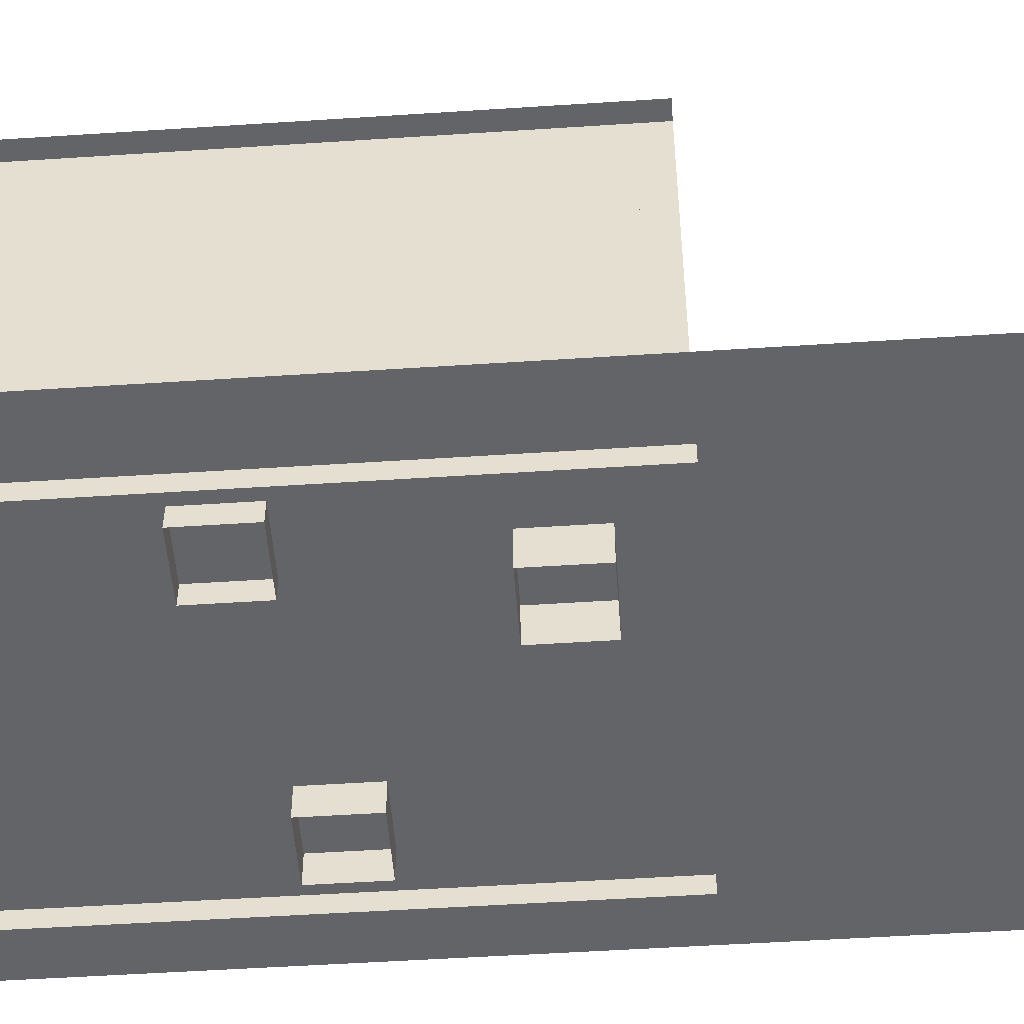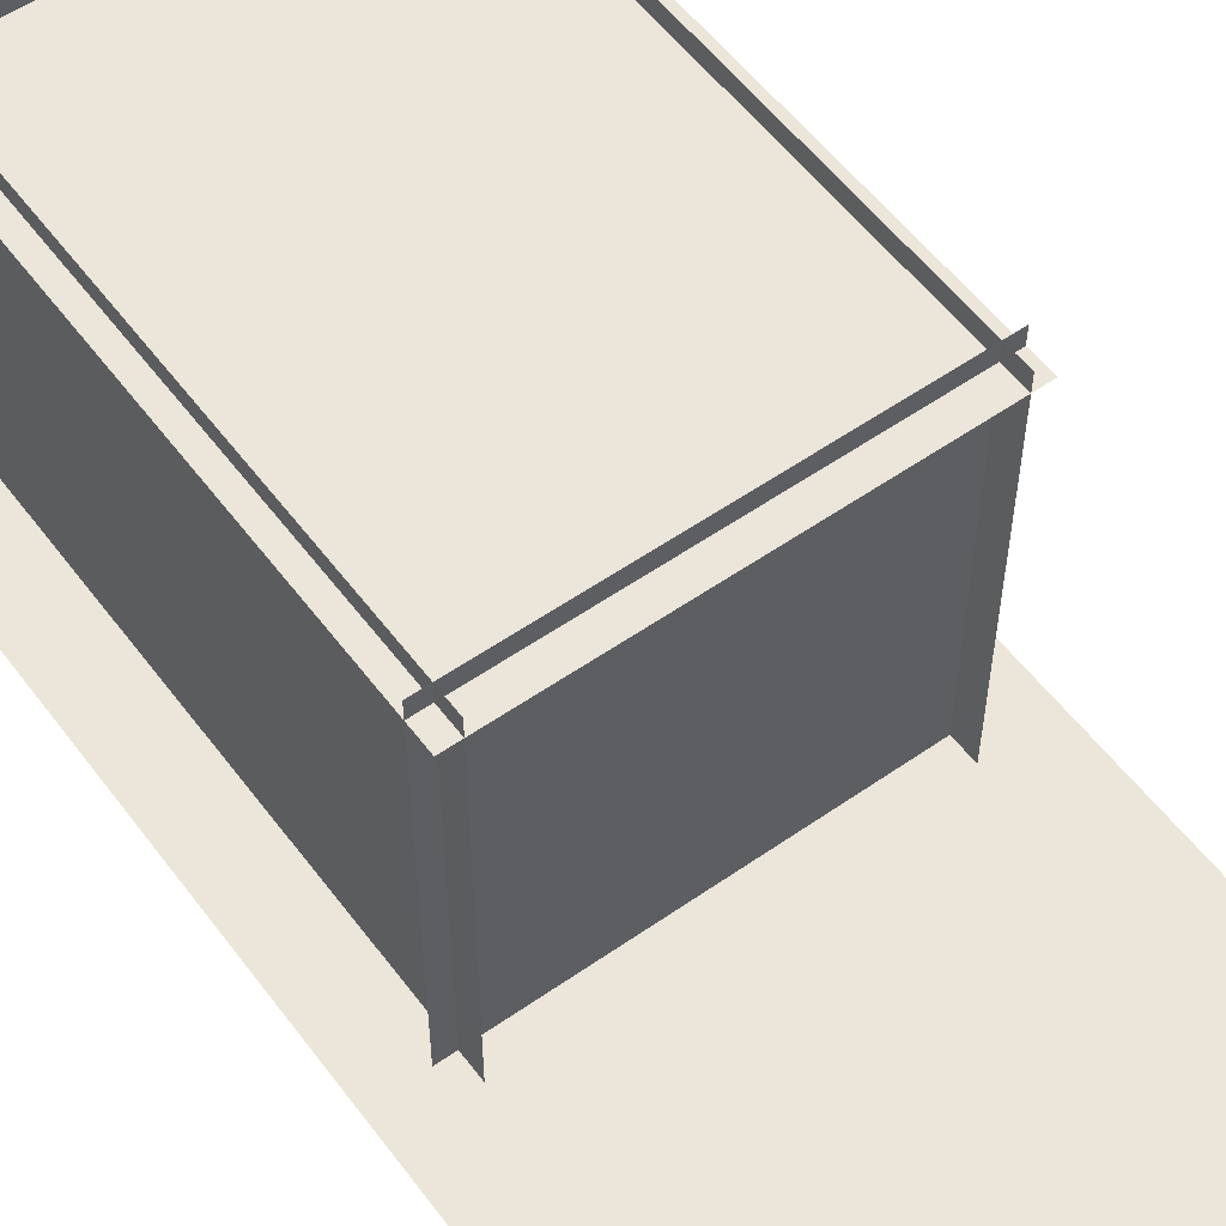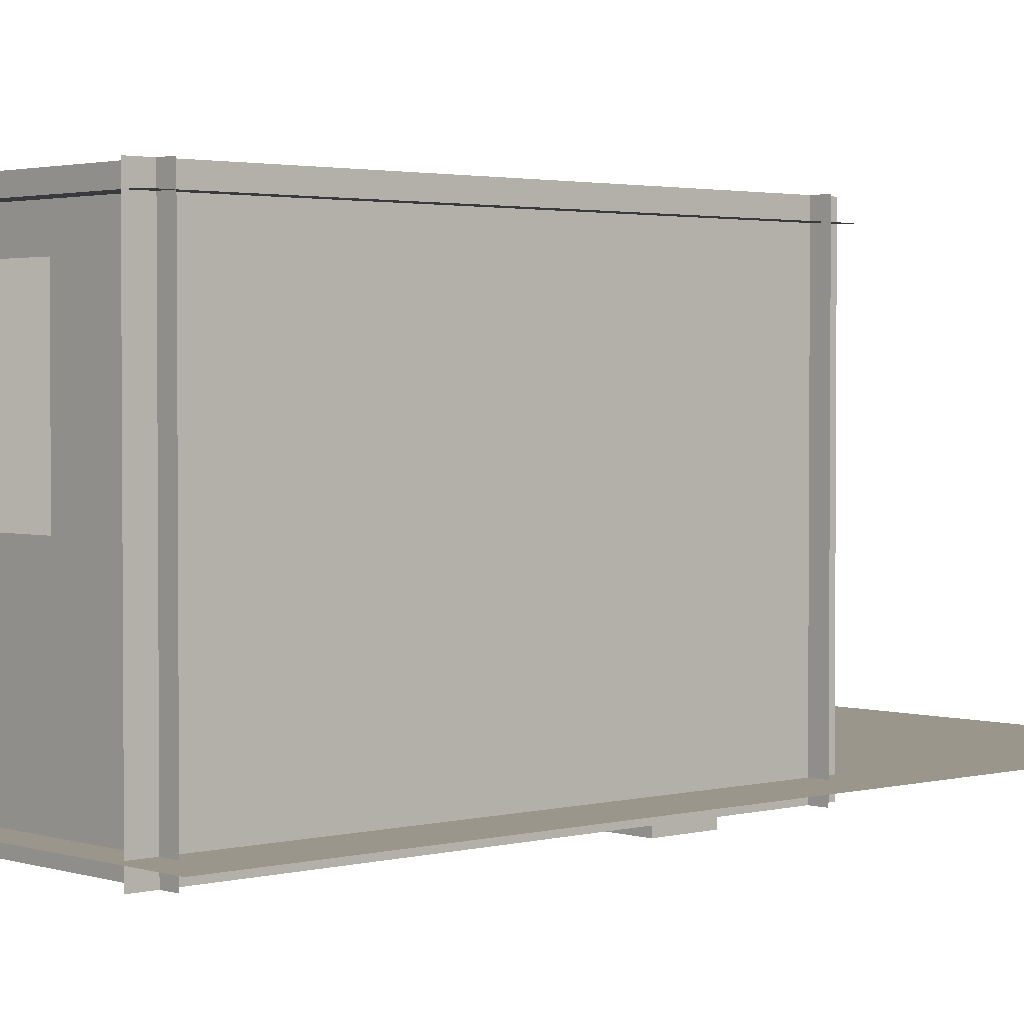
<metadata>
{"format":"obj","ext":"obj","renderer":"f3d","projection":"perspective","resolution":1024,"background":"white","views":[{"elev":-51.3,"azim":94.1,"up":"+Y"},{"elev":55.4,"azim":143.7,"up":"+Y"},{"elev":2.3,"azim":47.6,"up":"+Y"}]}
</metadata>
<code>
o logo
v -0.792 0.7028 0.08333
v -0.8014 0.7146 0.07172
v -0.8025 0.6928 0.06919
v -0.4816 0.1462 0.06919
v -0.4623 0.1449 0.06761
v -0.4715 0.1569 0.08333
v -0.7178 0.8568 0.07163
v -0.7085 0.8447 0.08333
v -0.6985 0.8556 0.06919
v -0.3788 0.2812 0.06767
v -0.3776 0.3028 0.06919
v -0.3882 0.293 0.08333
v -0.7178 0.8568 -0.06767
v -0.6985 0.8556 -0.06919
v -0.7085 0.8447 -0.08333
v -0.4623 0.1449 -0.07139
v -0.4816 0.1462 -0.06919
v -0.4715 0.1569 -0.08333
v -0.792 0.7028 -0.08333
v -0.8025 0.6928 -0.06919
v -0.8015 0.7145 -0.06773
v -0.3776 0.3028 -0.06919
v -0.3789 0.2812 -0.07147
v -0.3882 0.293 -0.08333
f 2 7 13
f 5 16 23
f 15 18 19
f 20 17 3
f 1 6 8
f 2 13 21
f 8 6 12
f 9 11 22
f 23 10 5
f 9 22 14
f 18 15 24
f 1 2 3
f 4 5 6
f 7 8 9
f 10 11 12
f 13 14 15
f 16 17 18
f 19 20 21
f 22 23 24
f 3 6 1
f 8 2 1
f 15 21 13
f 22 15 14
f 21 3 2
f 10 6 5
f 17 5 4
f 20 18 17
f 18 23 16
f 8 11 9
f 9 13 7
f 10 22 11
f 4 3 17
f 3 4 6
f 8 7 2
f 15 19 21
f 22 24 15
f 21 20 3
f 10 12 6
f 17 16 5
f 20 19 18
f 18 24 23
f 8 12 11
f 9 14 13
f 10 23 22
o Floor_Plane
v -2.061 -1 3.806
v 2.061 -1 3.806
v -2.061 -1 -3.806
v 2.061 -1 -3.806
f 26 27 25
f 26 28 27
o LeftWall_Cube.001
v -1.5 -1.15 3.723
v -1.5 2.15 3.723
v -1.5 -1.15 -1.02
v -1.5 2.15 -1.02
f 31 30 29
f 31 32 30
o RightWall_Cube.002
v 1.5 -1.15 3.723
v 1.5 2.15 3.723
v 1.5 -1.15 -1.02
v 1.5 2.15 -1.02
f 33 36 35
f 33 34 36
o BackWall_Cube.003
v -1.65 -1.15 -0.8041
v -1.65 2.15 -0.8041
v 1.65 -1.15 -0.8041
v 1.65 2.15 -0.8041
f 39 38 37
f 39 40 38
o Ceiling_Cube.004
v -1.65 2 3.723
v -1.65 2 -1.02
v 1.65 2 3.723
v 1.65 2 -1.02
f 43 42 44
f 43 41 42
o logo.001
v -0.3485 0.2644 0.0675
v -0.3266 0.2683 0.08333
v -0.3269 0.2761 0.0776
v -0.4143 0.1172 0.08333
v -0.4292 0.1253 0.06743
v -0.4163 0.1093 0.07472
v -0.02642 0.1062 0.0745
v -0.004786 0.1179 0.07175
v -0.02692 0.1139 0.08333
v 0.06387 0.2681 0.08333
v 0.07874 0.2599 0.07165
v 0.06607 0.2761 0.07727
v -0.3271 0.2761 -0.07449
v -0.3266 0.2683 -0.08333
v -0.3486 0.2643 -0.07157
v 0.06387 0.2681 -0.08333
v 0.06599 0.2761 -0.0747
v 0.07877 0.26 -0.06751
v -0.004828 0.1179 -0.06758
v -0.02655 0.1062 -0.07755
v -0.02692 0.1139 -0.08333
v -0.4143 0.1172 -0.08333
v -0.4164 0.1093 -0.07723
v -0.4292 0.1254 -0.07148
f 47 61 57
f 54 46 53
f 47 56 61
f 49 45 59
f 51 50 64
f 65 58 60
f 65 66 58
f 62 52 63
f 49 59 68
f 50 67 64
f 55 52 62
f 45 46 47
f 48 49 50
f 51 52 53
f 54 55 56
f 57 58 59
f 60 61 62
f 63 64 65
f 66 67 68
f 45 48 46
f 54 47 46
f 57 45 47
f 60 63 65
f 62 56 55
f 57 60 58
f 64 66 65
f 51 63 52
f 49 67 50
f 59 66 68
f 52 54 53
f 51 48 50
f 46 48 53
f 45 49 48
f 54 56 47
f 57 59 45
f 60 62 63
f 62 61 56
f 57 61 60
f 64 67 66
f 51 64 63
f 49 68 67
f 59 58 66
f 52 55 54
f 51 53 48
o logo.002
v -0.1975 0.05697 0.07455
v -0.1833 0.06197 0.08333
v -0.189 0.07611 0.0686
v -0.1976 0.05704 -0.07428
v -0.1889 0.07611 -0.07248
v -0.1833 0.06197 -0.08333
v 0.008963 -0.2688 -0.06919
v -0.01271 -0.2679 -0.07449
v -0.000698 -0.2589 -0.08333
v -0.01267 -0.268 0.07434
v 0.008988 -0.2687 0.07409
v -0.000698 -0.2589 0.08333
v 0.01977 0.06197 0.08333
v 0.0188 0.08863 0.07362
v -0.002449 0.07611 0.06863
v 0.01886 0.08873 -0.07377
v 0.01977 0.06197 -0.08333
v -0.002549 0.07611 -0.07262
v 0.1313 0.3086 0.07318
v 0.131 0.2835 0.0738
v 0.1545 0.296 0.08333
v 0.1916 0.04611 -0.06919
v 0.18 0.05275 -0.08333
v 0.1311 0.2836 -0.0736
v 0.1313 0.3087 -0.07336
v 0.1545 0.296 -0.08333
v 0.02844 0.5177 0.06747
v 0.02859 0.4935 0.07334
v 0.03882 0.5042 0.08333
v 0.3273 0.286 -0.06919
v 0.3198 0.2992 -0.08333
v 0.3275 0.3121 -0.0746
v 0.109 0.6538 -0.07137
v 0.1293 0.6505 -0.07482
v 0.1198 0.6409 -0.08333
v 0.03882 0.5042 -0.08333
v 0.02854 0.4936 -0.0732
v 0.02848 0.5177 -0.07146
v 0.1293 0.6506 0.07726
v 0.109 0.6538 0.0674
v 0.1198 0.6409 0.08333
v 0.3198 0.2992 0.08333
v 0.3272 0.2859 0.0744
v 0.3275 0.3122 0.07758
v 0.18 0.05275 0.08333
v 0.1916 0.04611 0.07405
f 85 77 74
f 78 69 76
f 70 80 81
f 71 83 86
f 71 86 73
f 94 91 85
f 89 81 113
f 79 75 90
f 91 77 85
f 96 93 87
f 97 89 109
f 94 103 99
f 111 114 90
f 103 94 104
f 95 108 106
f 112 100 102
f 112 102 107
f 89 113 110
f 109 89 110
f 93 96 105
f 106 108 101
f 111 90 98
f 91 94 99
f 88 84 82
f 79 90 114
f 88 92 84
f 113 81 80
f 69 70 71
f 72 73 74
f 75 76 77
f 78 79 80
f 81 82 83
f 84 85 86
f 87 88 89
f 92 93 94
f 95 96 97
f 98 99 100
f 101 102 103
f 104 105 106
f 107 108 109
f 110 111 112
f 71 72 69
f 78 70 69
f 70 83 71
f 84 83 82
f 74 86 85
f 84 94 85
f 87 92 88
f 93 104 94
f 95 105 96
f 103 106 101
f 112 109 110
f 102 108 107
f 109 95 97
f 98 112 111
f 111 113 114
f 114 80 79
f 103 100 99
f 91 98 90
f 97 87 89
f 77 90 75
f 81 88 82
f 78 75 79
f 76 74 77
f 72 76 69
f 71 73 72
f 78 80 70
f 70 81 83
f 84 86 83
f 74 73 86
f 84 92 94
f 87 93 92
f 93 105 104
f 95 106 105
f 103 104 106
f 112 107 109
f 102 101 108
f 109 108 95
f 98 100 112
f 111 110 113
f 114 113 80
f 103 102 100
f 91 99 98
f 97 96 87
f 77 91 90
f 81 89 88
f 78 76 75
f 76 72 74
o logo.003
v -0.658 0.8776 0.08333
v -0.6596 0.8928 0.07441
v -0.6714 0.8749 0.07392
v -0.4984 0.5761 0.074
v -0.4871 0.5826 0.08333
v -0.3714 0.7118 0.07271
v -0.3947 0.6993 0.08333
v -0.3711 0.687 0.07352
v -0.2933 0.8777 0.08333
v -0.2781 0.8758 0.07257
v -0.2903 0.8928 0.07421
v -0.4871 0.5826 -0.08333
v -0.4984 0.5761 -0.06919
v -0.2933 0.8777 -0.08333
v -0.2904 0.8928 -0.07446
v -0.2781 0.8758 -0.0687
v -0.6597 0.8928 -0.07425
v -0.658 0.8776 -0.08333
v -0.6714 0.8749 -0.06919
v -0.3711 0.6869 -0.07369
v -0.3947 0.6993 -0.08333
v -0.3714 0.7117 -0.06872
v -0.259 0.4952 -0.07351
v -0.2373 0.4828 -0.07344
v -0.2599 0.4686 -0.08333
v -0.2599 0.4686 0.08333
v -0.2374 0.4828 0.07326
v -0.2591 0.4953 0.07369
v -0.3303 0.3128 0.07765
v -0.3379 0.3259 0.08333
v -0.3532 0.3268 0.07446
v 0.06236 0.3257 0.08333
v 0.06628 0.3128 0.07732
v 0.07912 0.3289 0.06757
v -0.01881 0.4686 0.08333
v -0.001679 0.471 0.06763
v -0.02287 0.4828 0.07342
v -0.001639 0.4709 -0.07167
v -0.01881 0.4686 -0.08333
v -0.02276 0.4828 -0.07328
v 0.07909 0.3289 -0.07158
v 0.0662 0.3128 -0.07485
v 0.06236 0.3257 -0.08333
v -0.3304 0.3128 -0.07463
v -0.3531 0.3266 -0.06919
v -0.3379 0.3259 -0.08333
f 116 129 131
f 115 121 123
f 116 125 129
f 118 117 127
f 119 144 140
f 133 127 117
f 135 139 126
f 142 137 134
f 126 132 135
f 124 120 130
f 141 151 138
f 145 127 159
f 134 122 142
f 140 146 149
f 145 118 127
f 158 156 143
f 138 151 154
f 155 152 148
f 153 157 139
f 157 160 139
f 150 148 152
f 146 140 144
f 156 147 143
f 128 135 132
f 139 160 126
f 119 140 121
f 136 130 120
f 115 116 117
f 120 121 122
f 123 124 125
f 128 129 130
f 131 132 133
f 134 135 136
f 137 138 139
f 140 141 142
f 143 144 145
f 146 147 148
f 149 150 151
f 152 153 154
f 155 156 157
f 158 159 160
f 118 115 117
f 123 116 115
f 116 133 117
f 127 132 126
f 131 128 132
f 122 136 120
f 134 139 135
f 128 136 135
f 121 142 122
f 149 141 140
f 141 137 142
f 150 146 148
f 150 154 151
f 157 152 155
f 138 153 139
f 156 148 147
f 157 158 160
f 126 159 127
f 159 143 145
f 143 146 144
f 145 119 118
f 130 125 124
f 120 123 121
f 115 119 121
f 118 119 115
f 123 125 116
f 116 131 133
f 127 133 132
f 131 129 128
f 122 134 136
f 134 137 139
f 128 130 136
f 121 140 142
f 149 151 141
f 141 138 137
f 150 149 146
f 150 152 154
f 157 153 152
f 138 154 153
f 156 155 148
f 157 156 158
f 126 160 159
f 159 158 143
f 143 147 146
f 145 144 119
f 130 129 125
f 120 124 123
o logo.004
v -0.3315 0.6908 0.07186
v -0.3239 0.7115 0.08333
v -0.3309 0.7156 0.07768
v -0.2274 0.5486 -0.07735
v -0.2478 0.5457 -0.06769
v -0.233 0.5542 -0.08333
v -0.3316 0.6909 -0.06775
v -0.331 0.7155 -0.07459
v -0.3239 0.7115 -0.08333
v -0.2478 0.5458 0.07175
v -0.2273 0.5487 0.07482
v -0.233 0.5542 0.08333
v -0.1239 1.054 0.08333
v -0.1092 1.063 0.06755
v -0.1296 1.06 0.07735
v -0.1297 1.06 -0.07481
v -0.1092 1.063 -0.07172
v -0.1239 1.054 -0.08333
v -0.03607 0.8971 -0.08333
v -0.02841 0.9181 -0.07182
v -0.02909 0.8933 -0.07768
v -0.02903 0.8934 0.07461
v -0.02837 0.918 0.06761
v -0.03607 0.8971 0.08333
f 162 172 173
f 167 165 161
f 178 166 169
f 163 175 176
f 163 176 168
f 171 164 181
f 178 179 166
f 174 183 180
f 181 182 171
f 172 184 173
f 174 180 177
f 161 162 163
f 164 165 166
f 167 168 169
f 170 171 172
f 173 174 175
f 176 177 178
f 179 180 181
f 182 183 184
f 163 167 161
f 161 172 162
f 173 163 162
f 178 168 176
f 180 178 177
f 174 176 175
f 181 183 182
f 166 181 164
f 173 183 174
f 182 172 171
f 165 171 170
f 167 166 165
f 170 161 165
f 163 168 167
f 161 170 172
f 173 175 163
f 178 169 168
f 180 179 178
f 174 177 176
f 181 180 183
f 166 179 181
f 173 184 183
f 182 184 172
f 165 164 171
f 167 169 166
o logo.005
v -0.1866 0.5161 0.06743
v -0.1807 0.5316 0.08333
v -0.194 0.5353 0.07484
v -0.1866 0.5161 -0.07155
v -0.1941 0.5352 -0.07733
v -0.1807 0.5316 -0.08333
v -0.01878 0.5315 0.08333
v -0.02521 0.5161 0.06749
v -0.004155 0.5283 0.07336
v 0.1071 0.7336 0.08333
v 0.1074 0.7074 0.0732
v 0.1293 0.7194 0.07359
v 0.01952 0.8795 0.08333
v 0.0276 0.8928 0.07434
v 0.00428 0.8801 0.07462
v -0.004214 0.5282 -0.0732
v -0.02529 0.5161 -0.07165
v -0.01878 0.5315 -0.08333
v 0.02743 0.8928 -0.06919
v 0.01952 0.8795 -0.08333
v 0.004218 0.8799 -0.07766
v 0.1292 0.7194 -0.07341
v 0.1074 0.7073 -0.07336
v 0.1071 0.7336 -0.08333
v 0.3083 0.8928 -0.06919
v 0.3083 0.8791 -0.08333
v 0.3083 0.8928 0.07393
v 0.3083 0.8791 0.08333
v 0.3472 0.7194 -0.07358
v 0.3695 0.7336 -0.08333
v 0.3689 0.7076 -0.07232
v 0.6573 0.8928 -0.06919
v 0.6671 0.8737 -0.07431
v 0.6534 0.8791 -0.08333
v 0.6671 0.8736 0.0743
v 0.6573 0.8928 0.07389
v 0.6534 0.8791 0.08333
v 0.4825 0.5581 0.07411
v 0.4711 0.5674 0.08333
v 0.4618 0.5556 0.06842
v 0.4711 0.5674 -0.08333
v 0.4825 0.5581 -0.07452
v 0.4617 0.5556 -0.0722
v 0.3473 0.7194 0.07343
v 0.3688 0.7076 0.06845
v 0.3695 0.7336 0.08333
f 204 208 190
f 186 191 194
f 187 205 189
f 186 194 197
f 187 199 205
f 192 185 201
f 210 214 208
f 202 190 208
f 198 211 209
f 211 220 209
f 210 208 204
f 214 210 218
f 209 220 216
f 212 230 221
f 219 222 226
f 230 223 221
f 224 229 215
f 212 197 194
f 213 228 196
f 214 218 225
f 224 215 227
f 219 226 217
f 198 209 203
f 196 206 213
f 194 230 212
f 195 193 207
f 193 200 207
f 185 186 187
f 188 189 190
f 191 192 193
f 194 195 196
f 197 198 199
f 200 201 202
f 203 204 205
f 206 207 208
f 213 214 215
f 216 217 218
f 219 220 221
f 222 223 224
f 225 226 227
f 228 229 230
f 189 185 187
f 192 186 185
f 186 199 187
f 203 199 198
f 203 210 204
f 205 190 189
f 209 218 210
f 223 219 221
f 219 216 220
f 221 211 212
f 196 230 194
f 229 223 230
f 213 229 228
f 217 225 218
f 224 226 222
f 225 215 214
f 208 213 206
f 212 198 197
f 195 206 196
f 202 207 200
f 201 190 202
f 192 200 193
f 195 191 193
f 188 201 185
f 189 188 185
f 192 191 186
f 186 197 199
f 203 205 199
f 203 209 210
f 205 204 190
f 209 216 218
f 223 222 219
f 219 217 216
f 221 220 211
f 196 228 230
f 229 224 223
f 213 215 229
f 217 226 225
f 224 227 226
f 225 227 215
f 208 214 213
f 212 211 198
f 195 207 206
f 202 208 207
f 201 188 190
f 192 201 200
f 195 194 191
o logo.006
v 0.00154 0.9379 0.06763
v 0.01983 0.9261 0.06919
v 0.02484 0.931 0.08333
v 0.01983 0.9261 -0.06919
v 0.0015 0.938 -0.07167
v 0.02484 0.931 -0.08333
v 0.6553 0.9261 -0.06919
v 0.653 0.9314 -0.08333
v 0.6661 0.9421 -0.06762
v 0.5882 1.084 0.07158
v 0.57 1.096 0.06919
v 0.5651 1.091 0.08333
v -0.06617 1.091 0.08333
v -0.06852 1.096 0.06919
v -0.07926 1.08 0.06757
v 0.653 0.9314 0.08333
v 0.6553 0.9261 0.06919
v 0.6661 0.9422 0.07149
v 0.57 1.096 -0.06919
v 0.5881 1.084 -0.06768
v 0.5651 1.091 -0.08333
v -0.07923 1.08 -0.07158
v -0.06852 1.096 -0.06919
v -0.06617 1.091 -0.08333
f 237 247 232
f 233 246 242
f 233 242 243
f 234 237 232
f 235 245 252
f 240 239 250
f 244 249 253
f 251 236 254
f 238 236 251
f 240 248 239
f 244 241 249
f 231 232 233
f 234 235 236
f 237 238 239
f 240 241 242
f 243 244 245
f 246 247 248
f 249 250 251
f 252 253 254
f 231 234 232
f 243 231 233
f 247 233 232
f 247 239 248
f 246 240 242
f 253 245 244
f 244 242 241
f 251 253 249
f 235 254 236
f 250 238 251
f 250 241 240
f 236 237 234
f 231 245 235
f 231 235 234
f 243 245 231
f 247 246 233
f 247 237 239
f 246 248 240
f 253 252 245
f 244 243 242
f 251 254 253
f 235 252 254
f 250 239 238
f 250 249 241
f 236 238 237
o logo.007
v 0.05065 -0.2838 0.08333
v 0.04494 -0.2832 0.06919
v 0.0534 -0.3006 0.06741
v 0.2147 -0.3006 0.06748
v 0.234 -0.2906 0.06919
v 0.2323 -0.2837 0.08333
v 0.3642 0.2593 0.08333
v 0.3819 0.2761 0.07159
v 0.3625 0.2661 0.06919
v 0.3625 0.2661 -0.06919
v 0.3818 0.2761 -0.06748
v 0.3642 0.2593 -0.08333
v 0.2323 -0.2837 -0.08333
v 0.234 -0.2906 -0.06919
v 0.2146 -0.3006 -0.0716
v 0.05346 -0.3006 -0.0715
v 0.04494 -0.2832 -0.06919
v 0.05065 -0.2838 -0.08333
v 0.5459 0.2594 -0.08333
v 0.5431 0.2761 -0.06741
v 0.5516 0.2588 -0.06919
v 0.5431 0.2761 0.0715
v 0.5459 0.2594 0.08333
v 0.5516 0.2588 0.06919
f 270 269 257
f 256 263 264
f 256 264 271
f 258 257 269
f 259 268 275
f 267 266 273
f 275 278 259
f 266 267 272
f 261 260 277
f 262 274 265
f 262 276 274
f 255 256 257
f 258 259 260
f 261 262 263
f 264 265 266
f 267 268 269
f 270 271 272
f 273 274 275
f 276 277 278
f 258 255 257
f 261 256 255
f 271 257 256
f 266 271 264
f 269 272 267
f 258 268 259
f 267 275 268
f 265 273 266
f 278 274 276
f 278 260 259
f 277 262 261
f 265 263 262
f 255 260 261
f 258 260 255
f 261 263 256
f 271 270 257
f 266 272 271
f 269 270 272
f 258 269 268
f 267 273 275
f 265 274 273
f 278 275 274
f 278 277 260
f 277 276 262
f 265 264 263
o logo.008
v 0.1645 0.6692 0.08333
v 0.1638 0.6861 0.06757
v 0.1564 0.6669 0.07475
v 0.3608 0.3253 0.07454
v 0.3819 0.3128 0.07162
v 0.3672 0.3298 0.08333
v 0.346 0.6691 0.08333
v 0.3523 0.6734 0.07455
v 0.3312 0.6861 0.06763
v 0.346 0.6691 -0.08333
v 0.3312 0.6861 -0.07186
v 0.3524 0.6733 -0.07762
v 0.1639 0.6861 -0.07176
v 0.1645 0.6692 -0.08333
v 0.1564 0.667 -0.07736
v 0.3818 0.3128 -0.06746
v 0.3607 0.3254 -0.07768
v 0.3672 0.3298 -0.08333
v 0.5426 0.3297 -0.08333
v 0.5505 0.3319 -0.0773
v 0.5431 0.3128 -0.06739
v 0.5505 0.332 0.07476
v 0.5426 0.3297 0.08333
v 0.543 0.3128 0.07153
f 283 294 299
f 280 287 289
f 280 289 291
f 293 295 281
f 282 281 295
f 300 298 290
f 288 297 296
f 299 302 283
f 284 301 285
f 300 290 286
f 288 296 292
f 279 280 281
f 282 283 284
f 285 286 287
f 288 289 290
f 291 292 293
f 294 295 296
f 297 298 299
f 300 301 302
f 282 279 281
f 279 287 280
f 280 293 281
f 282 294 283
f 295 292 296
f 297 294 296
f 290 297 288
f 299 300 302
f 283 301 284
f 301 286 285
f 292 289 288
f 290 287 286
f 279 284 285
f 282 284 279
f 279 285 287
f 280 291 293
f 282 295 294
f 295 293 292
f 297 299 294
f 290 298 297
f 299 298 300
f 283 302 301
f 301 300 286
f 292 291 289
f 290 289 287
o Cube_Cube.005
v -1.178 -1.242 1.229
v -1.178 -0.5462 1.229
v -1.178 -1.242 0.7198
v -1.178 -0.5462 0.7198
v -0.6686 -1.242 1.229
v -0.6686 -0.5462 1.229
v -0.6686 -1.242 0.7198
v -0.6686 -0.5462 0.7198
f 304 305 303
f 306 309 305
f 310 307 309
f 308 303 307
f 306 308 310
f 304 306 305
f 306 310 309
f 310 308 307
f 308 304 303
f 306 304 308
o Cube.001_Cube.006
v 0.5173 -1.311 -0.08061
v 0.5173 -0.3526 -0.08061
v 0.5173 -1.311 -0.5898
v 0.5173 -0.3526 -0.5898
v 1.027 -1.311 -0.08061
v 1.027 -0.3526 -0.08061
v 1.027 -1.311 -0.5898
v 1.027 -0.3526 -0.5898
f 312 313 311
f 314 317 313
f 318 315 317
f 316 311 315
f 314 316 318
f 312 314 313
f 314 318 317
f 318 316 315
f 316 312 311
f 314 312 316
o Cube.002_Cube.007
v 0.7841 -1.169 1.649
v 0.7841 -0.7426 1.649
v 0.7841 -1.169 1.14
v 0.7841 -0.7426 1.14
v 1.293 -1.169 1.649
v 1.293 -0.7426 1.649
v 1.293 -1.169 1.14
v 1.293 -0.7426 1.14
f 320 321 319
f 322 325 321
f 326 323 325
f 324 319 323
f 322 324 326
f 320 322 321
f 322 326 325
f 326 324 323
f 324 320 319
f 322 320 324
o BackWall.001_Cube.008
v -1.65 -1.15 3.528
v -1.65 2.15 3.528
v 1.65 -1.15 3.528
v 1.65 2.15 3.528
v -0.6541 0.4228 3.528
v -0.6541 1.731 3.528
v 0.6541 0.4228 3.528
v 0.6541 1.731 3.528
f 331 328 332
f 329 331 333
f 328 334 332
f 330 333 334
f 331 327 328
f 329 327 331
f 328 330 334
f 330 329 333

</code>
